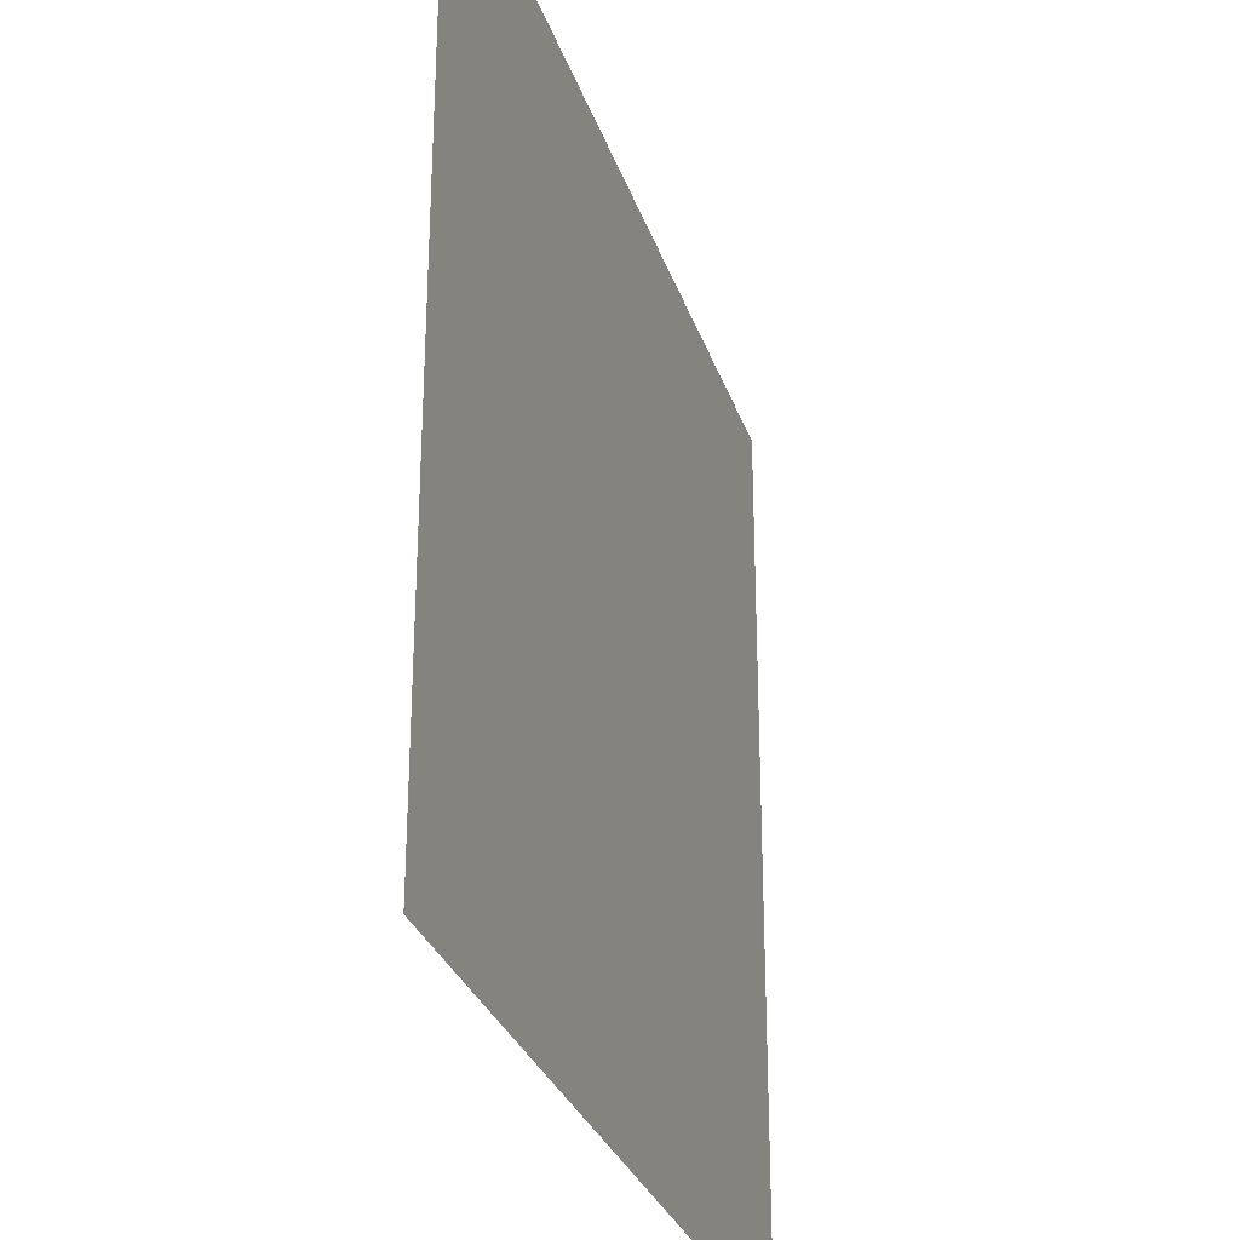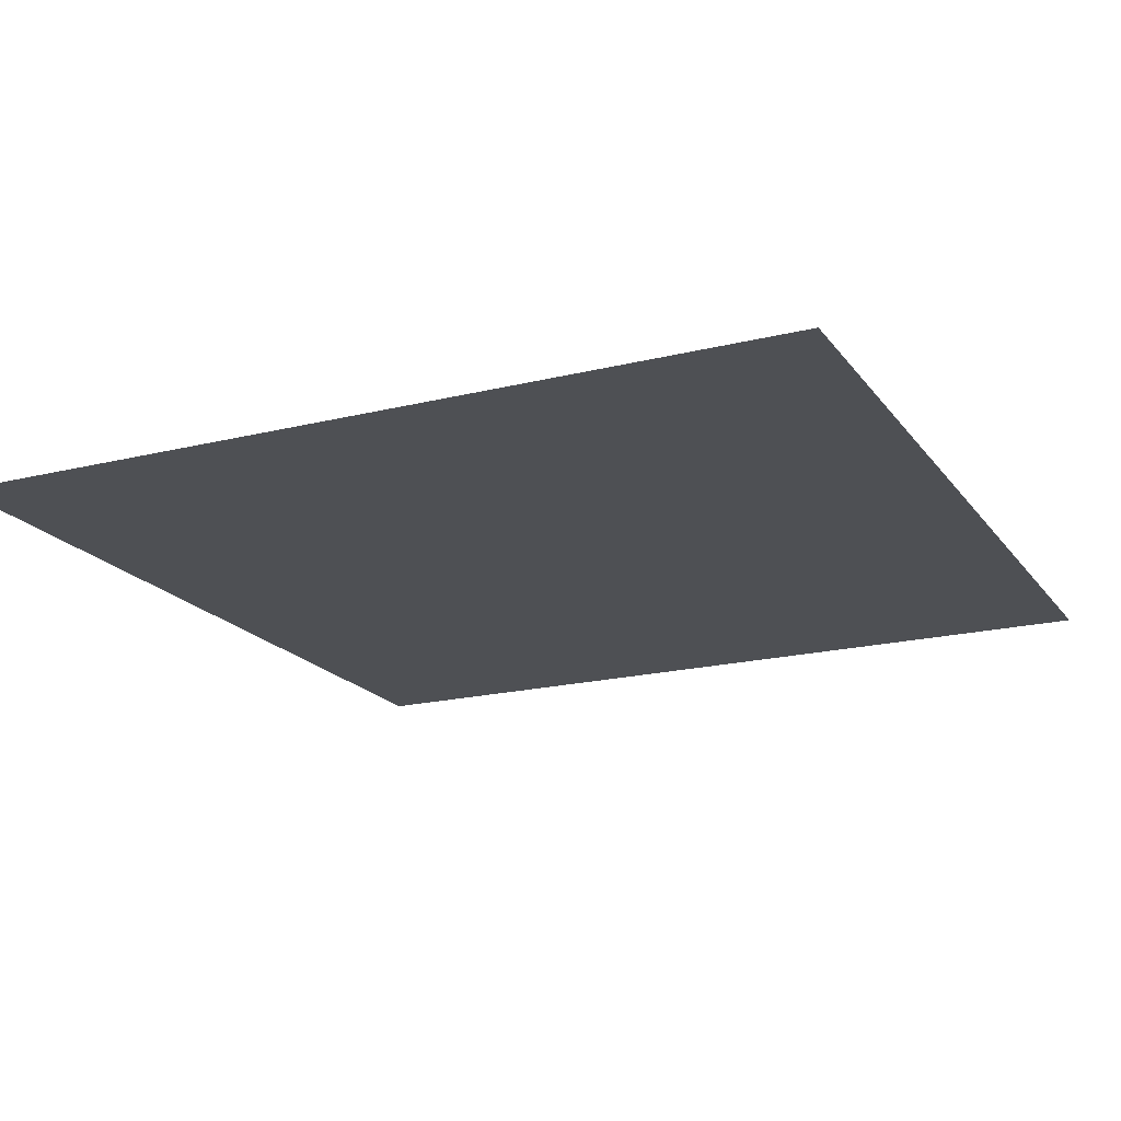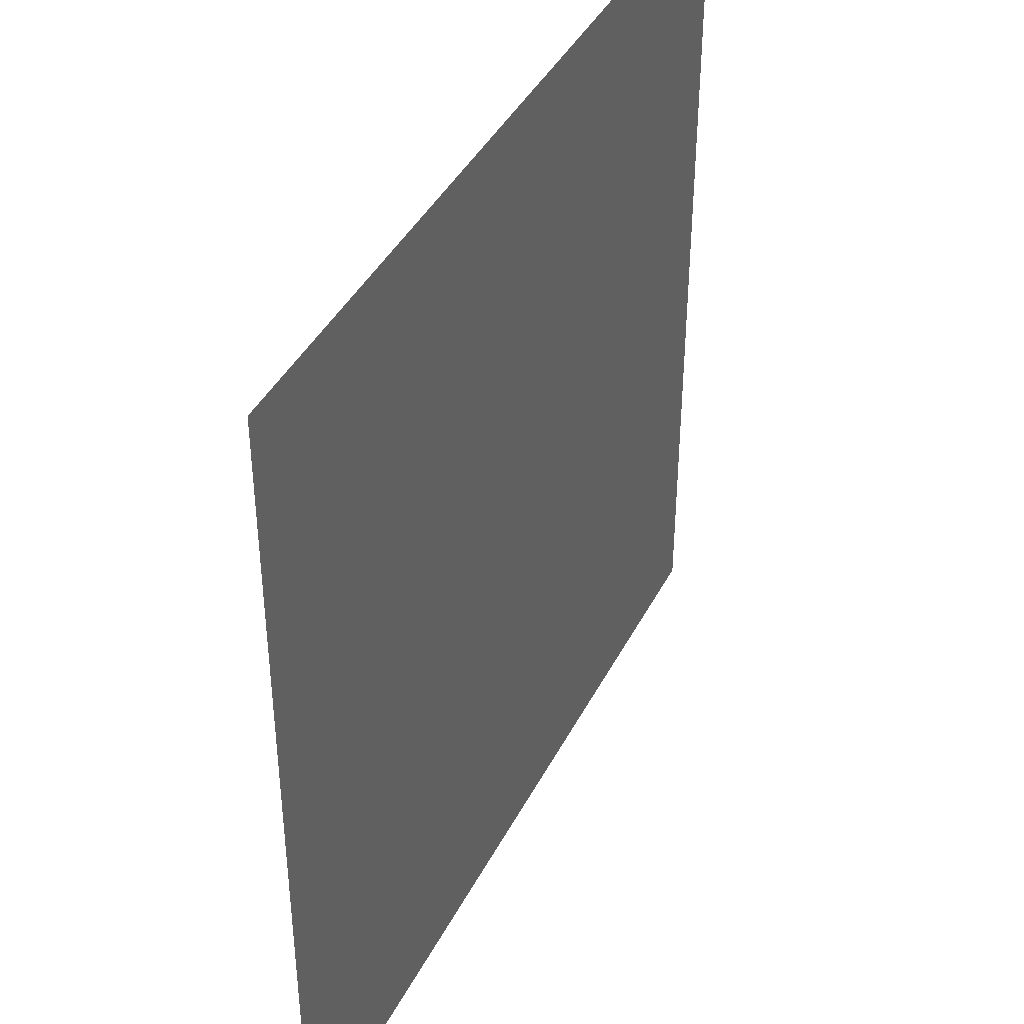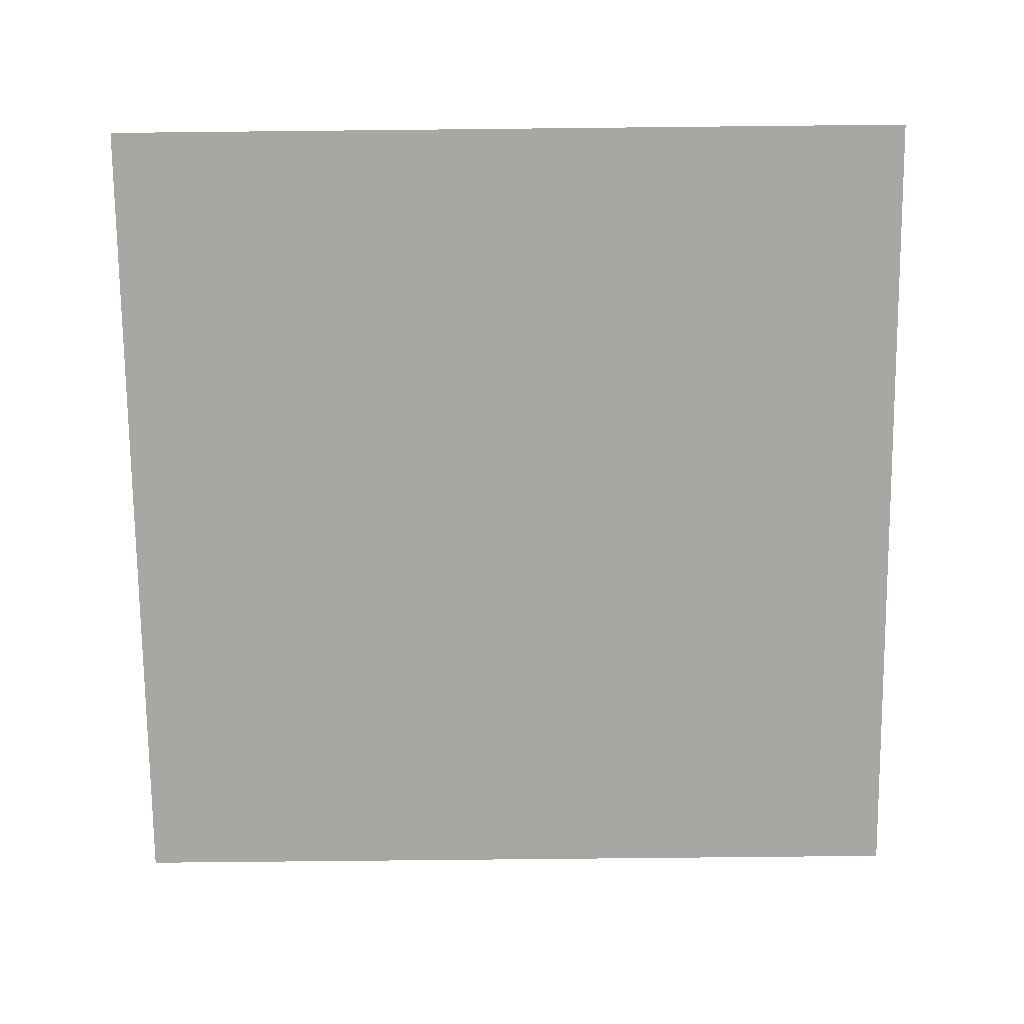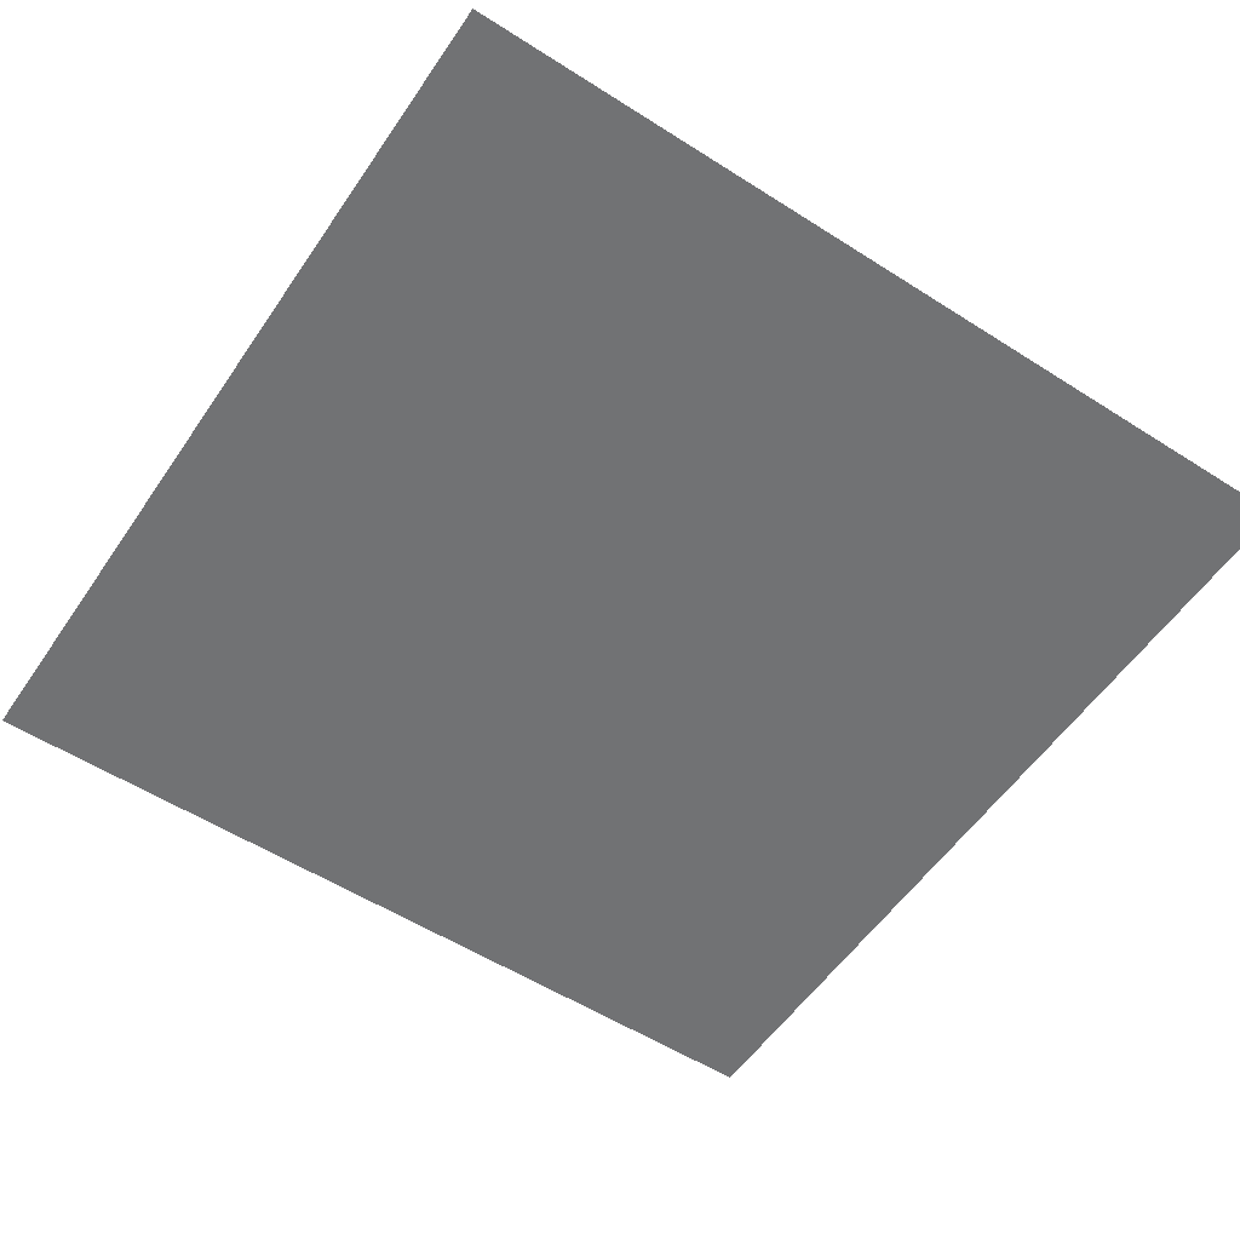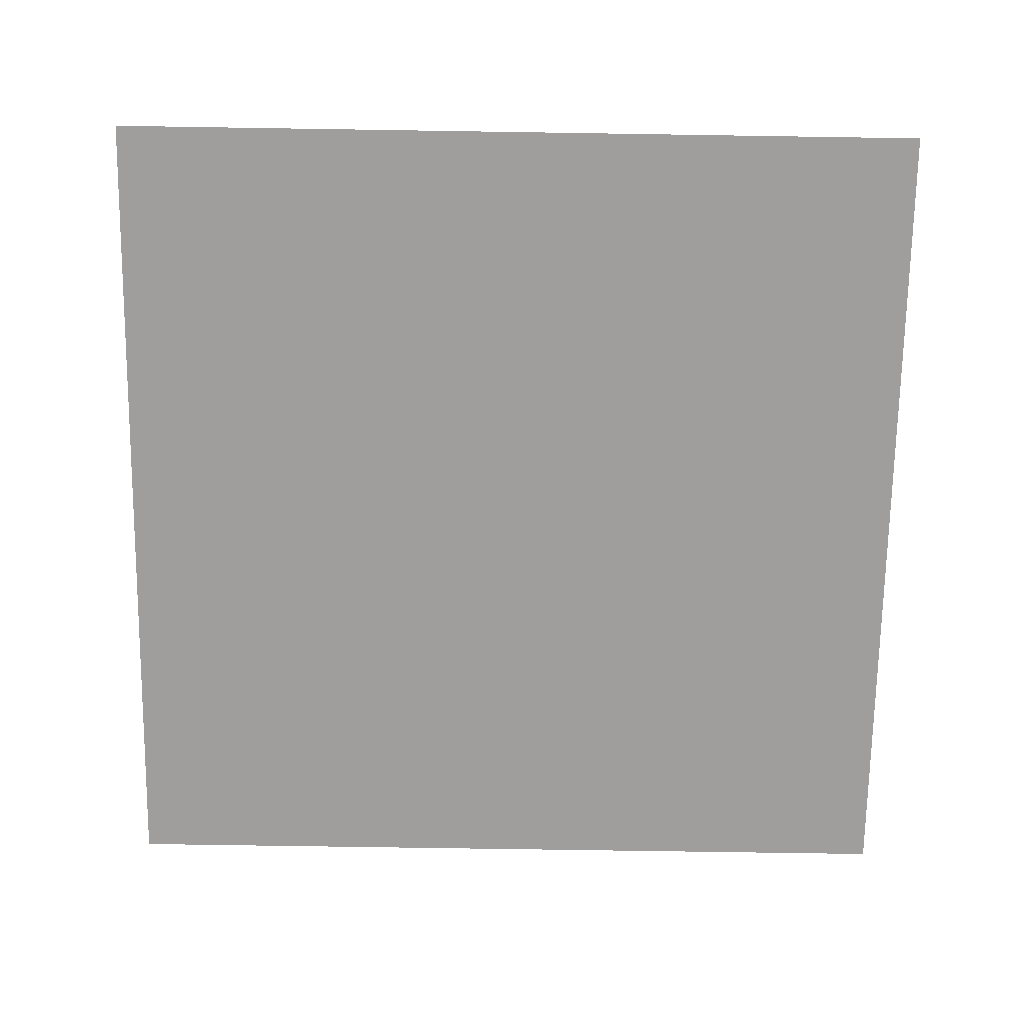
<metadata>
{"format":"obj","ext":"obj","renderer":"f3d","projection":"perspective","resolution":1024,"background":"white","views":[{"elev":-29.7,"azim":-73.1,"up":"+Y"},{"elev":-19.0,"azim":-64.8,"up":"+Z"},{"elev":41.3,"azim":-64.6,"up":"+Y"},{"elev":-74.4,"azim":-179.4,"up":"+Z"},{"elev":-55.5,"azim":-123.8,"up":"+Z"},{"elev":-70.9,"azim":-90.9,"up":"+Z"}]}
</metadata>
<code>
o LidMeshLaptopLid_13_0_GeomSubset_2
v 0.000632 0.1342 -0.1336
v -0.000632 0.1342 -0.1336
v 0.000632 0.1355 -0.1336
v -0.000632 0.1355 -0.1336
v 0.000632 0.1342 -0.1336
v -0.000632 0.1342 -0.1336
v 0.000632 0.1355 -0.1336
v -0.000632 0.1355 -0.1336
v 0.000632 0.1342 -0.1336
v -0.000632 0.1342 -0.1336
v 0.000632 0.1355 -0.1336
v -0.000632 0.1355 -0.1336
v 0.000632 0.1342 -0.1336
v -0.000632 0.1342 -0.1336
v 0.000632 0.1355 -0.1336
v -0.000632 0.1355 -0.1336
v 0.000632 0.1342 -0.1336
v -0.000632 0.1342 -0.1336
v 0.000632 0.1355 -0.1336
v -0.000632 0.1355 -0.1336
v 0.000632 0.1342 -0.1336
v -0.000632 0.1342 -0.1336
v 0.000632 0.1355 -0.1336
v -0.000632 0.1355 -0.1336
v 0.18 0.1413 0.1237
v 0.1871 0.1374 0.1237
v 0.1704 0.1374 0.1404
v 0.1704 0.1413 0.1333
v 0.1704 0.1427 0.1237
v -0.1871 0.1374 0.1237
v -0.18 0.1413 0.1237
v -0.1704 0.1427 0.1237
v -0.1704 0.1413 0.1333
v -0.1704 0.1374 0.1404
v 0.1871 0.1374 -0.1197
v 0.18 0.1413 -0.1197
v 0.1704 0.1427 -0.1197
v 0.1704 0.1413 -0.1293
v 0.1704 0.1374 -0.1364
v -0.1704 0.1374 -0.1364
v -0.1704 0.1413 -0.1293
v -0.1704 0.1427 -0.1197
v -0.18 0.1413 -0.1197
v -0.1871 0.1374 -0.1197
v 0.1787 0.1405 0.132
v 0.1856 0.1366 0.132
v 0.1787 0.1366 0.1389
v -0.1787 0.1366 0.1389
v -0.1856 0.1366 0.132
v -0.1787 0.1405 0.132
v 0.1787 0.1366 -0.1349
v 0.1856 0.1366 -0.128
v 0.1787 0.1405 -0.128
v -0.1856 0.1366 -0.128
v -0.1787 0.1366 -0.1349
v -0.1787 0.1405 -0.128
v 0.1896 0.132 -0.1197
v 0.1896 0.132 0.1237
v 0.1704 0.132 0.1429
v -0.1704 0.132 0.1429
v -0.1896 0.132 0.1237
v -0.1896 0.132 -0.1197
v -0.1704 0.132 -0.1389
v 0.1704 0.132 -0.1389
v 0.1871 0.132 0.1333
v 0.18 0.132 0.1404
v -0.18 0.132 0.1404
v -0.1871 0.132 0.1333
v 0.18 0.132 -0.1364
v 0.1871 0.132 -0.1293
v -0.1871 0.132 -0.1293
v -0.18 0.132 -0.1364
v -0.18 0.132 -0.1197
v -0.18 0.132 0.1237
v -0.1704 0.132 0.1237
v -0.1704 0.132 -0.1197
v 0.18 0.132 0.1237
v 0.18 0.132 -0.1197
v 0.1704 0.132 -0.1197
v 0.1704 0.132 0.1237
v 0 0.132 0.1237
v 0 0.132 -0.1197
v 0 0.132 -0.1389
v 0 0.1374 -0.1364
v 0 0.1413 -0.1293
v 0 0.1427 -0.1197
v 0 0.1427 0.1237
v 0 0.1413 0.1333
v 0 0.1374 0.1404
v 0 0.132 0.1429
v -0.1704 0.132 -0.1013
v -0.18 0.132 -0.1013
v -0.1896 0.132 -0.1013
v -0.1871 0.1374 -0.1013
v -0.18 0.1413 -0.1013
v -0.1704 0.1427 -0.1013
v 0 0.1427 -0.1013
v 0.1704 0.1427 -0.1013
v 0.18 0.1413 -0.1013
v 0.1871 0.1374 -0.1013
v 0.1896 0.132 -0.1013
v 0.18 0.132 -0.1013
v 0.1704 0.132 -0.1013
v 0 0.132 -0.1013
v 0 0.135 0.1237
v 0 0.135 -0.1013
v -0.1704 0.135 -0.1013
v -0.1704 0.135 0.1237
v 0.1704 0.135 -0.1013
v 0.1704 0.135 0.1237
v -0.04354 0.1438 -0.04366
v 0.04354 0.1438 -0.04366
v -0.04354 0.1438 0.04767
v 0.04354 0.1438 0.04767
v 0 0.1348 0.1237
v 0 0.1348 -0.1013
v -0.1704 0.1348 -0.1013
v -0.1704 0.1348 0.1237
v 0.1704 0.1348 -0.1013
v 0.1704 0.1348 0.1237
f 9 10 12 11

</code>
